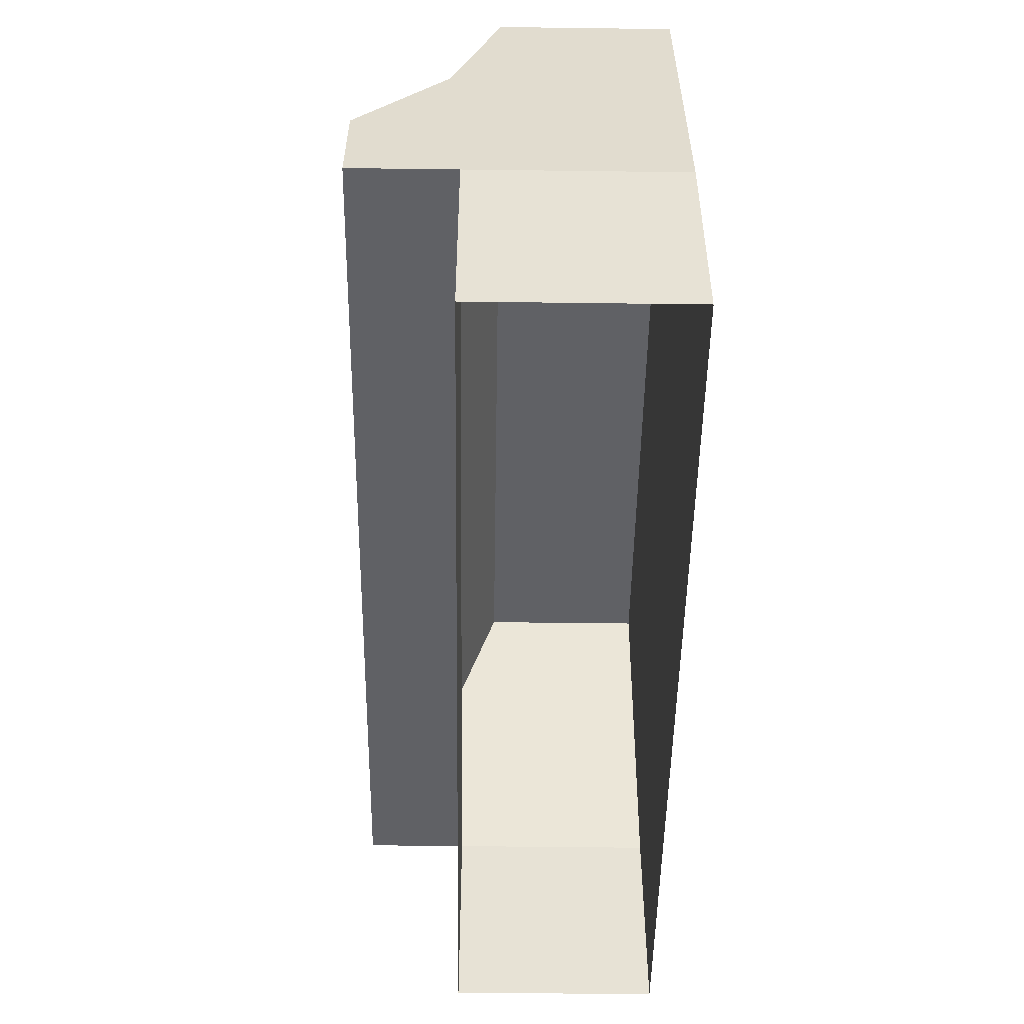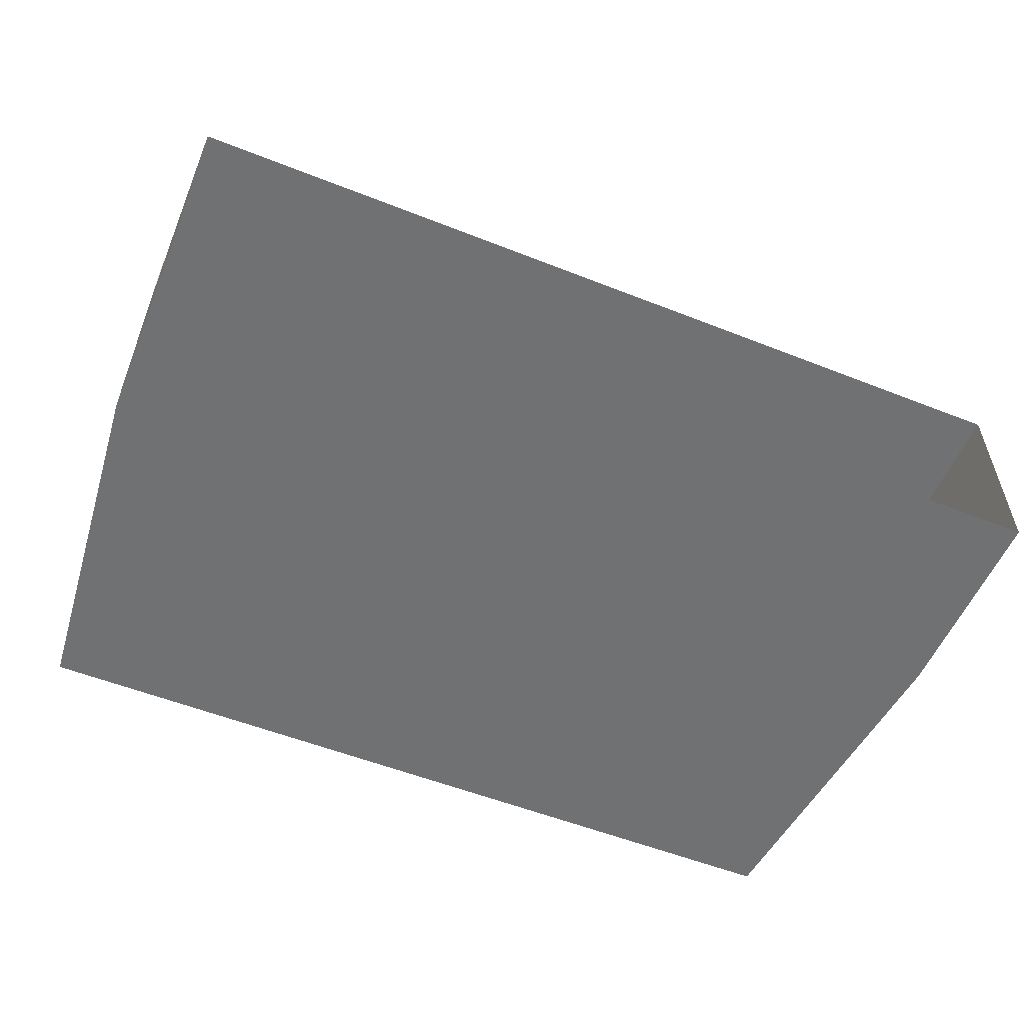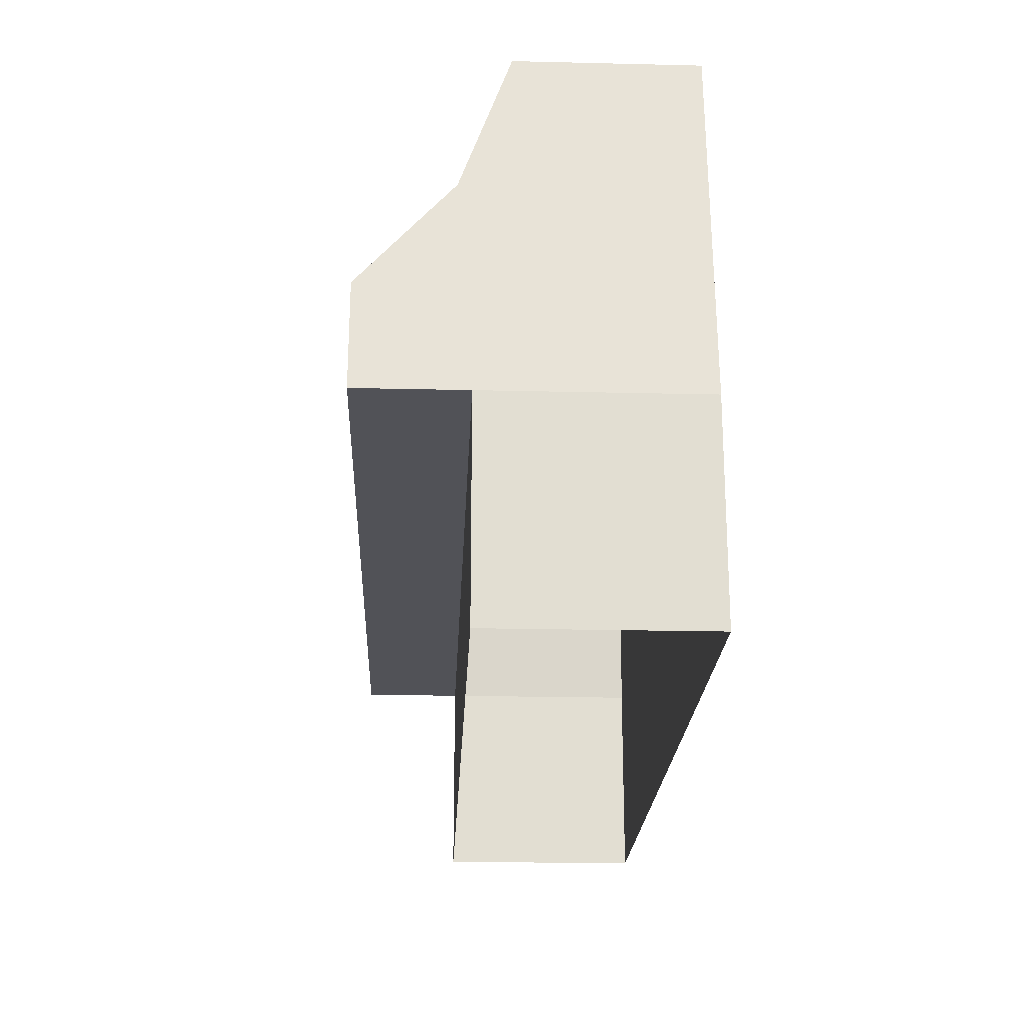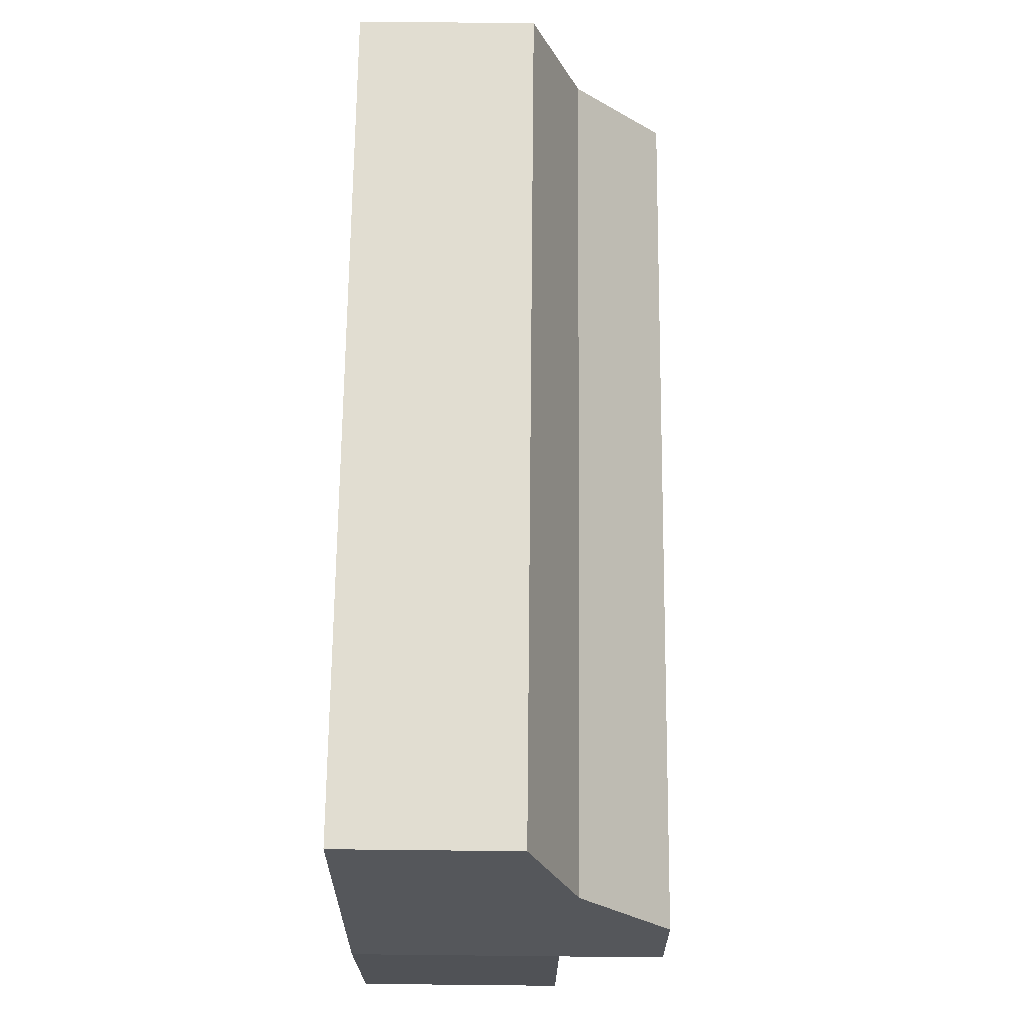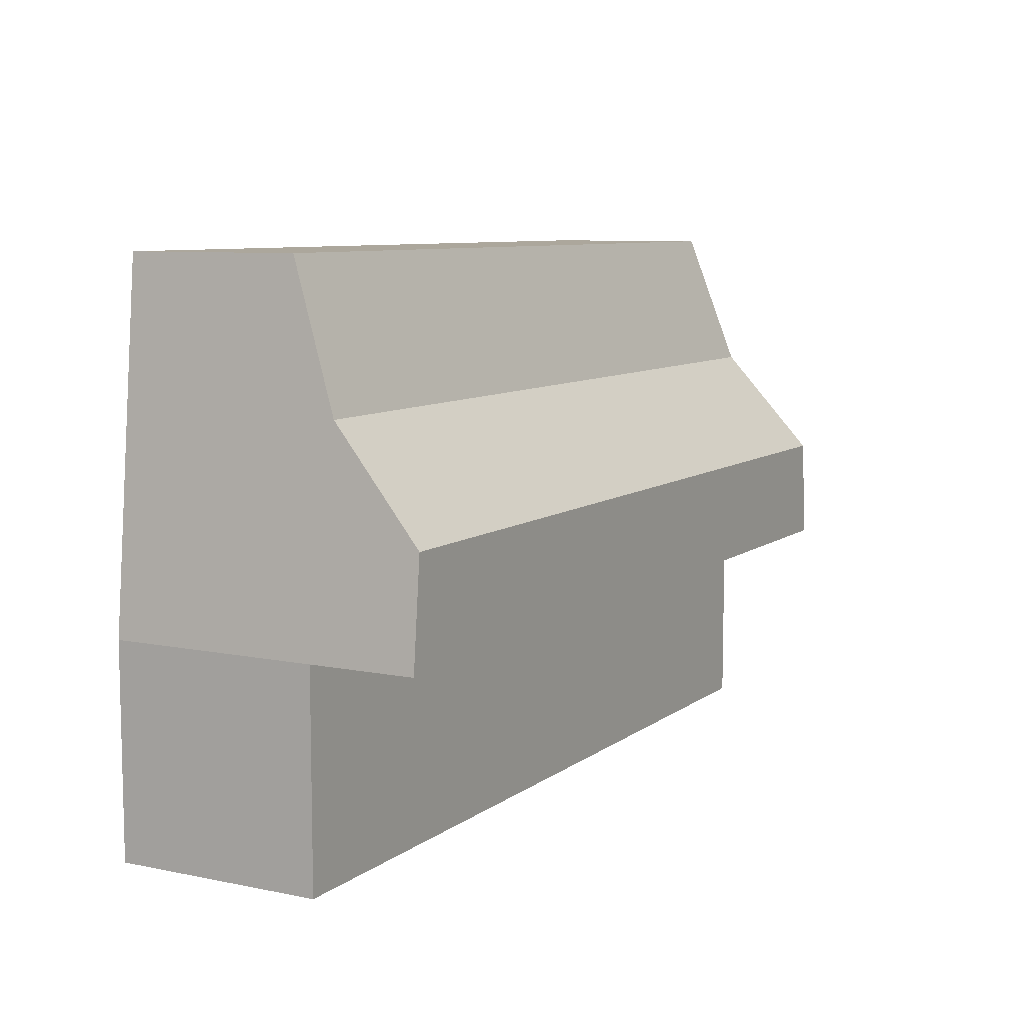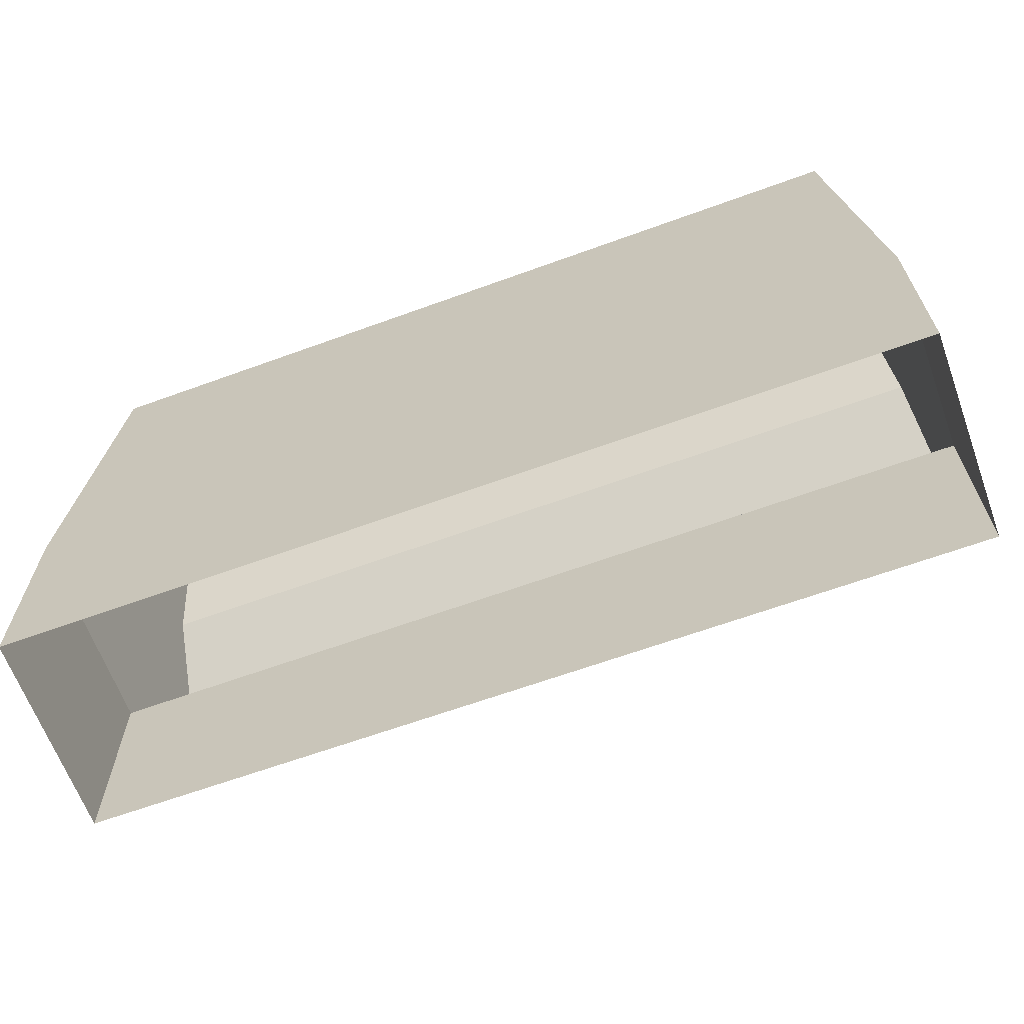
<metadata>
{"format":"obj","ext":"obj","renderer":"f3d","projection":"perspective","resolution":1024,"background":"white","views":[{"elev":-50.2,"azim":89.2,"up":"+Y"},{"elev":-55.2,"azim":-22.6,"up":"+Z"},{"elev":-21.5,"azim":87.6,"up":"+Y"},{"elev":68.9,"azim":-89.4,"up":"+Y"},{"elev":8.4,"azim":-61.1,"up":"+Y"},{"elev":-64.8,"azim":-159.9,"up":"+Y"}]}
</metadata>
<code>
v 0.65 -0.1 -0.3
v 0.65 0.2 -0.3
v 0.65 0.2 0
v 0.65 -0.1 0
v -0.65 -0.1 0
v -0.65 0.2 0
v -0.65 0.2 -0.3
v -0.65 -0.1 -0.3
v 0.6 0.7 -0.05
v 0.6 0.7 -0.3
v -0.6 0.7 -0.3
v -0.6 0.7 -0.05
v -0.6 0.7 -0.3
v 0.6 0.7 -0.3
v 0.65 0.2 -0.3
v -0.65 0.2 -0.3
v -0.65 0.2 0
v -0.65 -0.1 0
v 0.65 -0.1 0
v 0.65 0.2 0
v -0.65 0.2 -0.3
v 0.65 0.2 -0.3
v 0.65 -0.1 -0.3
v -0.65 -0.1 -0.3
v -0.65 0.2 0.15
v 0.65 0.2 0.15
v 0.635 0.35 0.15
v -0.635 0.35 0.15
v -0.635 0.35 0.15
v 0.635 0.35 0.15
v 0.62 0.5 0.02
v -0.62 0.5 0.02
v -0.62 0.5 0.02
v 0.62 0.5 0.02
v 0.6 0.7 -0.05
v -0.6 0.7 -0.05
v -0.65 0.2 0.15
v -0.65 0.2 0
v 0.65 0.2 0
v 0.65 0.2 0.15
v 0.65 0.2 0
v 0.62 0.5 0.02
v 0.635 0.35 0.15
v 0.65 0.2 0.15
v 0.65 0.2 0
v 0.65 0.2 -0.3
v 0.6 0.7 -0.3
v 0.6 0.7 -0.05
v 0.6 0.7 -0.05
v 0.62 0.5 0.02
v 0.65 0.2 0
v -0.635 0.35 0.15
v -0.62 0.5 0.02
v -0.65 0.2 0
v -0.65 0.2 0.15
v -0.6 0.7 -0.3
v -0.65 0.2 -0.3
v -0.65 0.2 0
v -0.6 0.7 -0.05
v -0.62 0.5 0.02
v -0.6 0.7 -0.05
v -0.65 0.2 0
g mesh7017717
f 1 2 3
f 3 4 1
f 5 6 7
f 7 8 5
g mesh7017718
f 9 10 11
f 11 12 9
f 13 14 15
f 15 16 13
g mesh7017720
f 17 18 19
f 19 20 17
g mesh7017722
f 21 22 23
f 23 24 21
f 25 26 27
f 27 28 25
f 29 30 31
f 31 32 29
f 33 34 35
f 35 36 33
g mesh7017724
f 37 38 39
f 39 40 37
f 41 42 43
f 43 44 41
f 45 46 47
f 47 48 45
f 49 50 51
f 52 53 54
f 54 55 52
f 56 57 58
f 58 59 56
f 60 61 62

</code>
